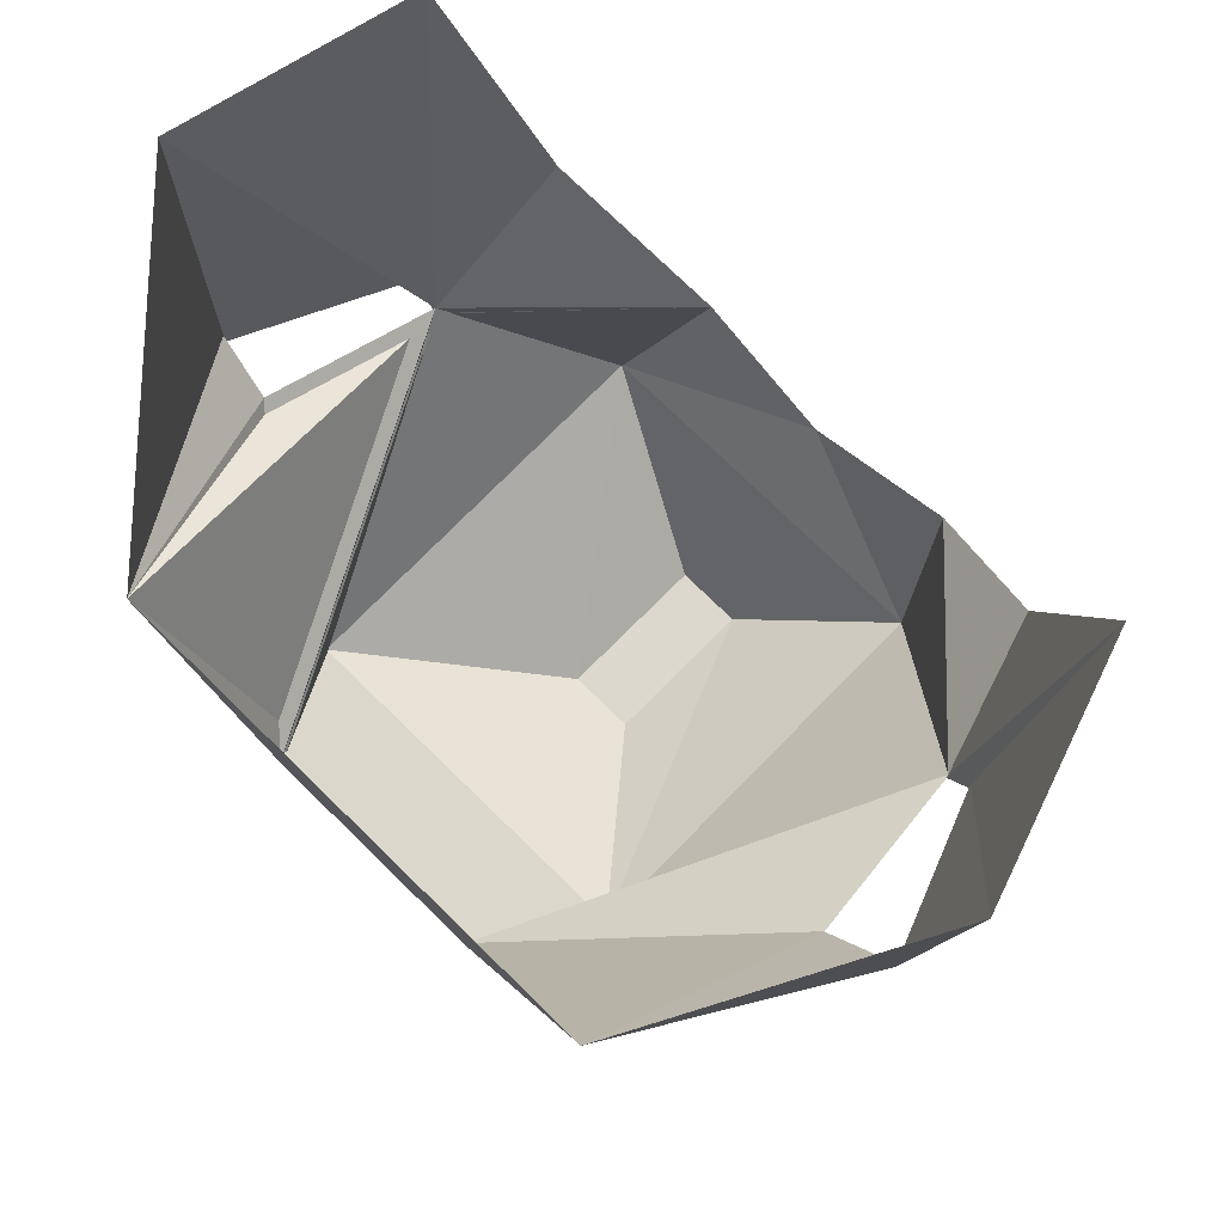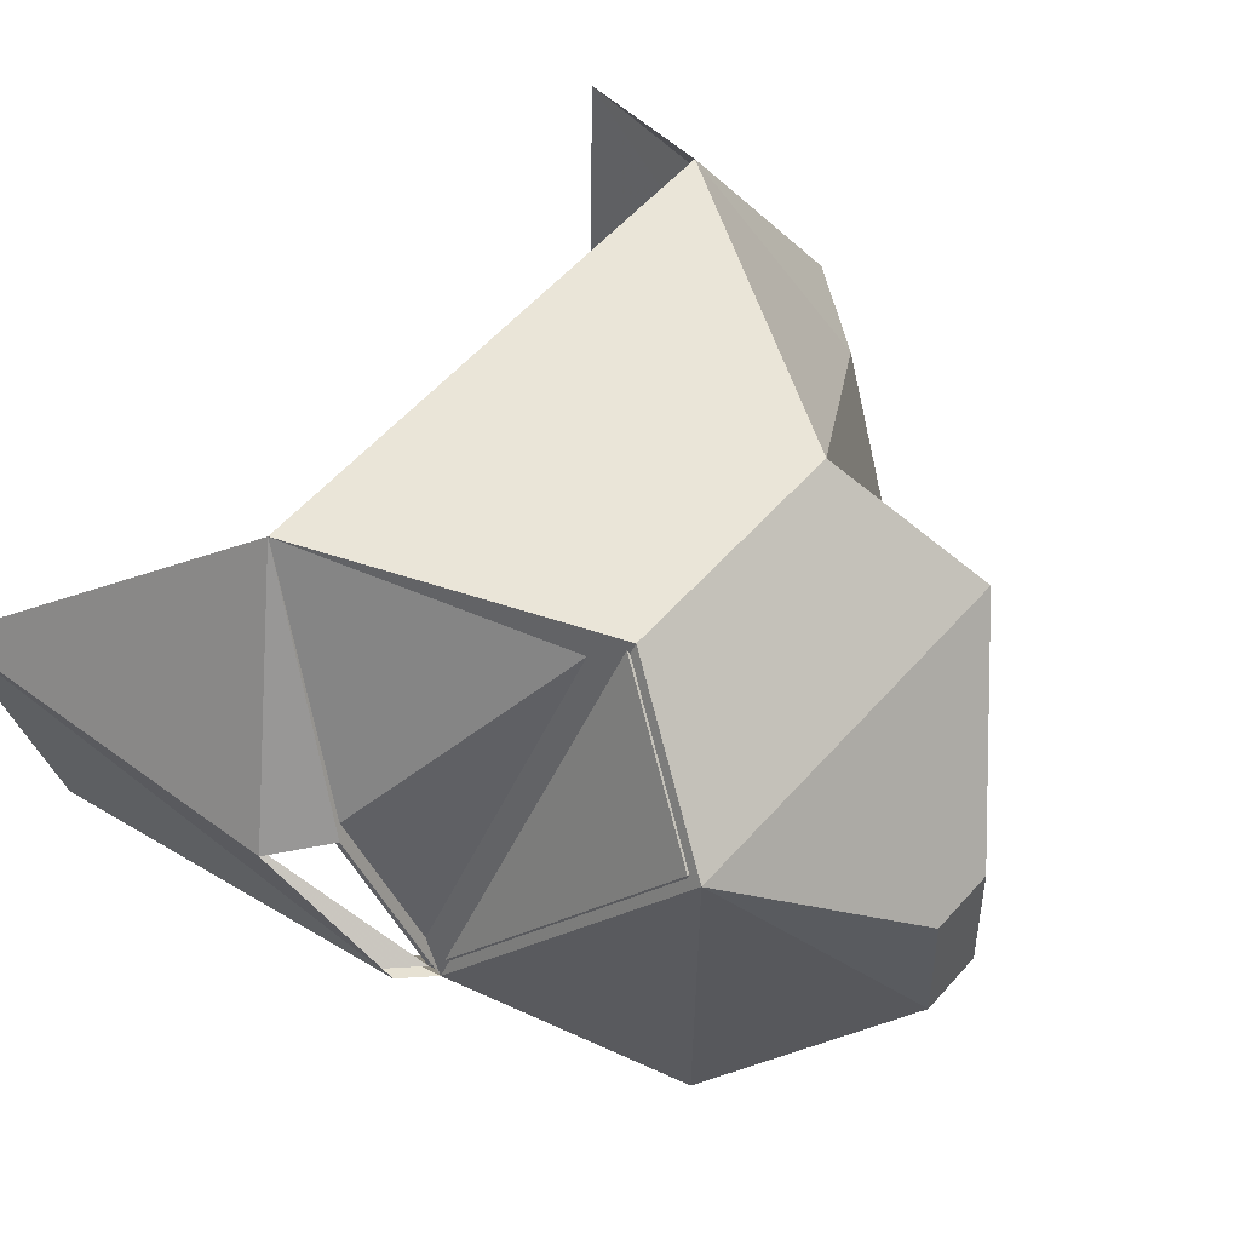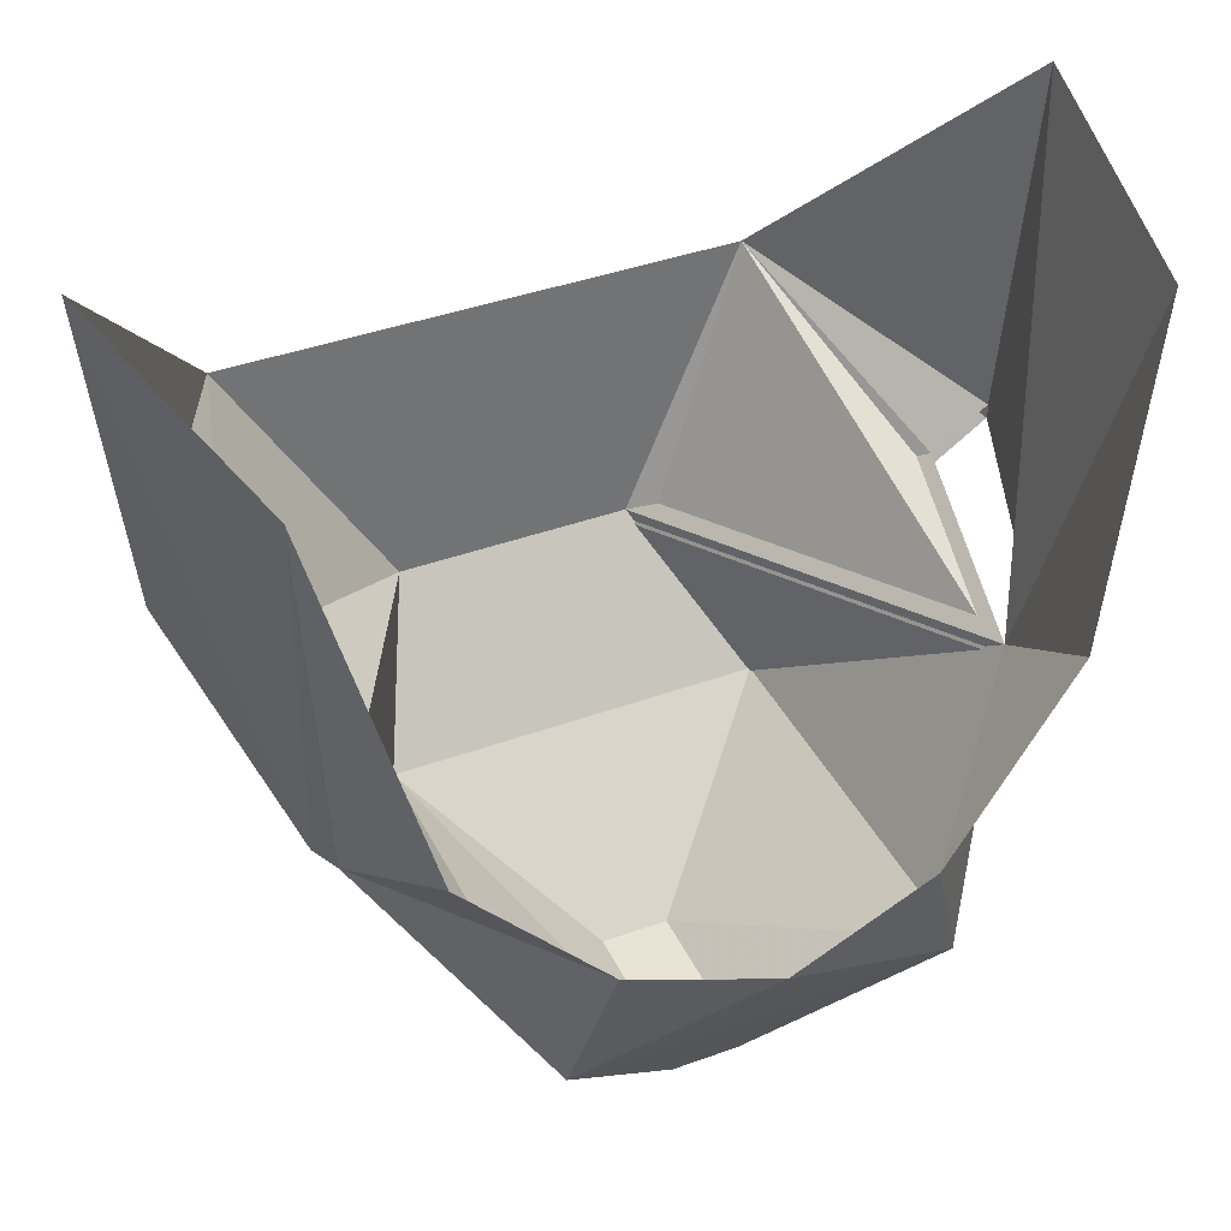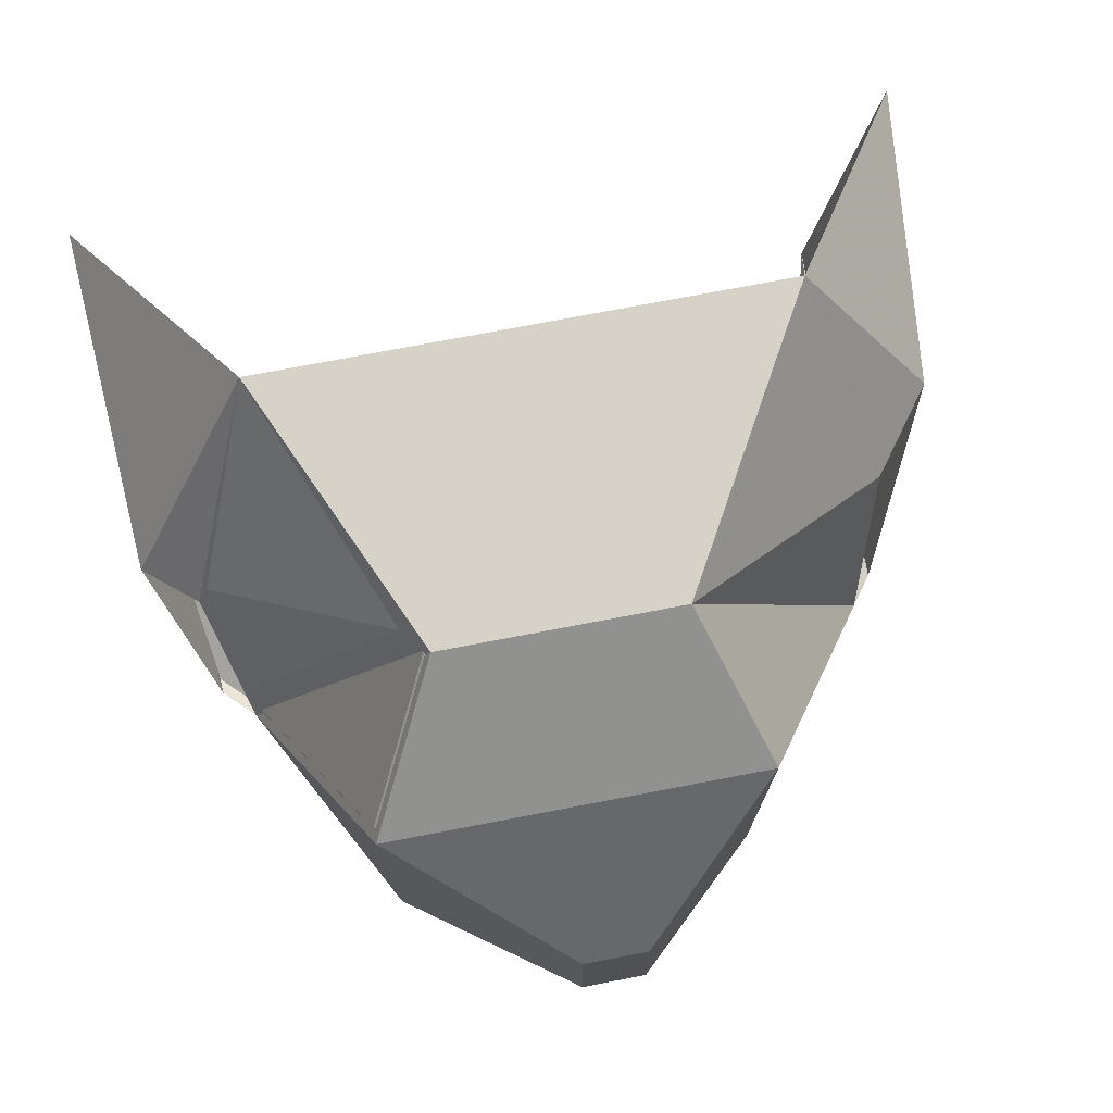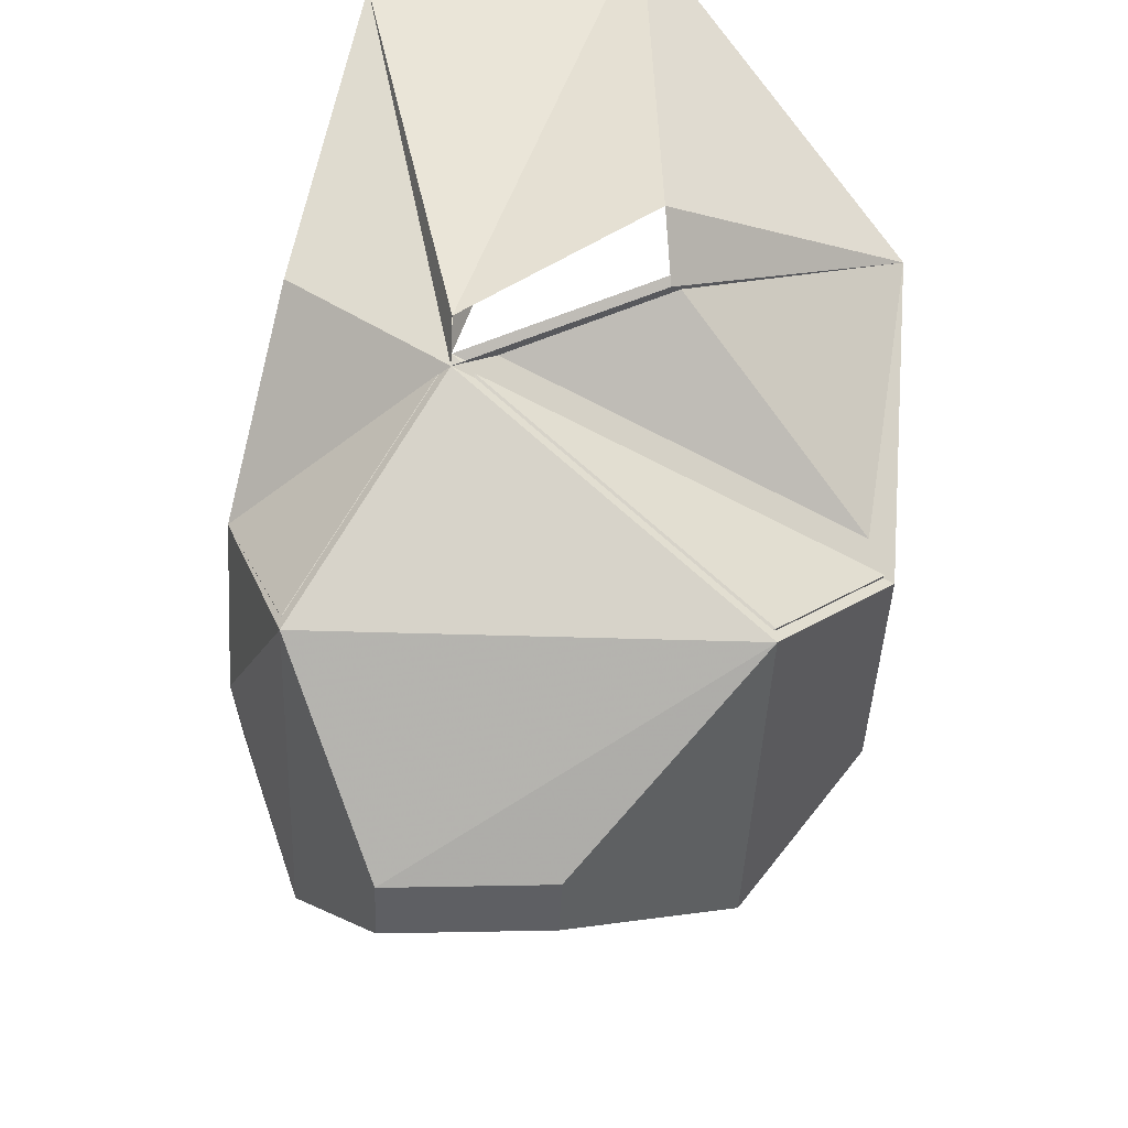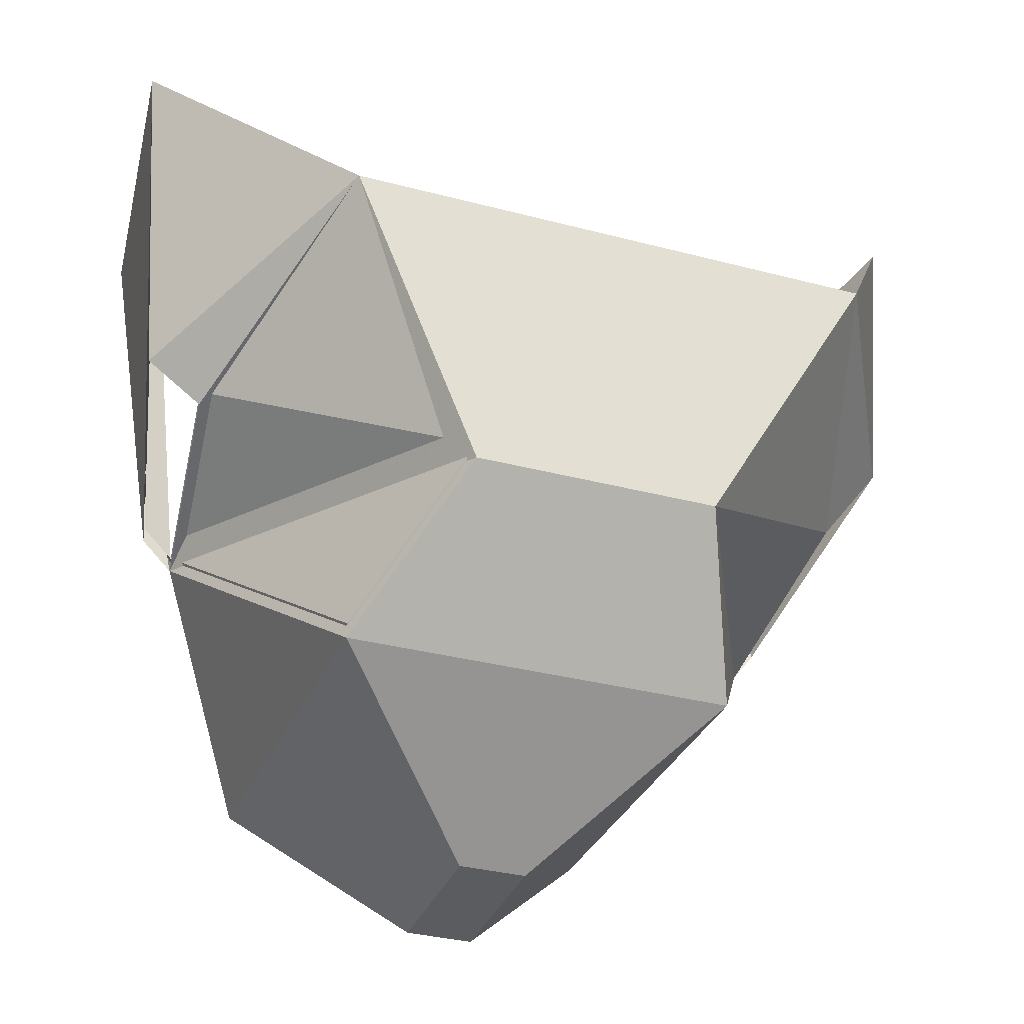
<metadata>
{"format":"obj","ext":"obj","renderer":"f3d","projection":"perspective","resolution":1024,"background":"white","views":[{"elev":74.5,"azim":44.4,"up":"+Y"},{"elev":58.2,"azim":-48.7,"up":"+Z"},{"elev":39.3,"azim":155.5,"up":"+Y"},{"elev":75.0,"azim":-10.8,"up":"+Z"},{"elev":-42.1,"azim":-92.2,"up":"+Y"},{"elev":-32.2,"azim":-20.5,"up":"+Y"}]}
</metadata>
<code>
v 0.1016 -0.3359 0.3672
v -0.1484 -0.3359 0.3672
v -0.2812 -0.05469 0.3828
v 0.2734 -0.05469 0.3828
v 0.3438 -0.1875 0.1484
v 0.3203 -0.2734 -0.05469
v 0.1641 -0.4844 0.2422
v -0.2344 -0.4844 0.2422
v -0.3516 -0.2734 -0.04688
v -0.375 -0.1875 0.1484
v -0.4297 -0.1406 0.1406
v -0.4531 0.2344 0.125
v -0.4297 -0.1562 0.1406
v -0.375 -0.2031 0.1484
v -0.3516 -0.2891 -0.04688
v -0.1484 -0.3516 0.3672
v 0.1016 -0.3516 0.3672
v 0.3438 -0.2031 0.1484
v 0.4141 -0.1094 0.1406
v 0.4531 0.2344 0.125
v 0.4141 -0.09375 0.1406
v 0.3438 -0.2422 -0.05469
v 0.3672 0.1641 -0.1406
v 0.2734 -0.2031 -0.2031
v 0.1406 -0.3203 -0.25
v 0.1641 -0.4844 -0.1875
v 0.01562 -0.625 -0.1016
v 0.01562 -0.6172 0.0625
v -0.05469 -0.6172 0.0625
v -0.2344 -0.4844 -0.1875
v -0.1719 -0.3203 -0.25
v -0.3359 -0.1641 -0.2031
v -0.4219 0.1641 -0.1406
v -0.3828 -0.2422 -0.04688
v -0.02344 -0.3906 -0.25
v 0.1641 -0.5 -0.1875
v -0.2344 -0.5 -0.1875
v -0.3828 -0.2578 -0.04688
v -0.05469 -0.625 -0.1016
v 0.3203 -0.2891 -0.05469
v 0.1641 -0.5 0.2422
v 0.3438 -0.2578 -0.05469
v -0.2344 -0.5 0.2422
v -0.05469 -0.6328 0.0625
v 0.01562 -0.6328 0.0625
v 0.01562 -0.6406 -0.1016
v -0.05469 -0.6406 -0.1016
f 1 2 3
f 1 3 4
f 1 4 5
f 1 5 6
f 1 6 7
f 1 7 8
f 1 8 2
f 2 8 9
f 2 9 10
f 2 10 3
f 3 10 11
f 3 11 12
f 4 20 21
f 4 21 5
f 22 20 23
f 22 23 6
f 6 23 24
f 6 24 25
f 6 25 26
f 6 26 7
f 7 26 27
f 7 27 28
f 7 28 8
f 8 28 29
f 8 29 30
f 8 30 9
f 9 30 31
f 9 31 32
f 9 32 33
f 9 33 12
f 9 12 34
f 34 12 11
f 20 22 21
f 35 31 30
f 35 30 26
f 35 26 25
f 39 27 26
f 39 26 30
f 39 30 29
f 39 29 27
f 27 29 28
f 3 12 13
f 3 13 14
f 3 14 15
f 3 15 16
f 3 16 4
f 4 16 17
f 4 17 18
f 4 18 19
f 4 19 20
f 31 15 32
f 32 15 33
f 33 15 38
f 33 38 12
f 12 38 13
f 18 17 40
f 40 25 24
f 40 24 23
f 40 23 42
f 42 23 20
f 42 20 19
f 35 25 36
f 35 36 37
f 35 37 31
f 31 37 15
f 40 17 41
f 40 41 36
f 40 36 25
f 17 16 43
f 17 43 41
f 37 43 15
f 15 43 16
f 41 43 44
f 41 44 45
f 41 45 36
f 36 45 46
f 36 46 37
f 37 46 47
f 37 47 43
f 43 47 44
f 44 47 45
f 45 47 46

</code>
